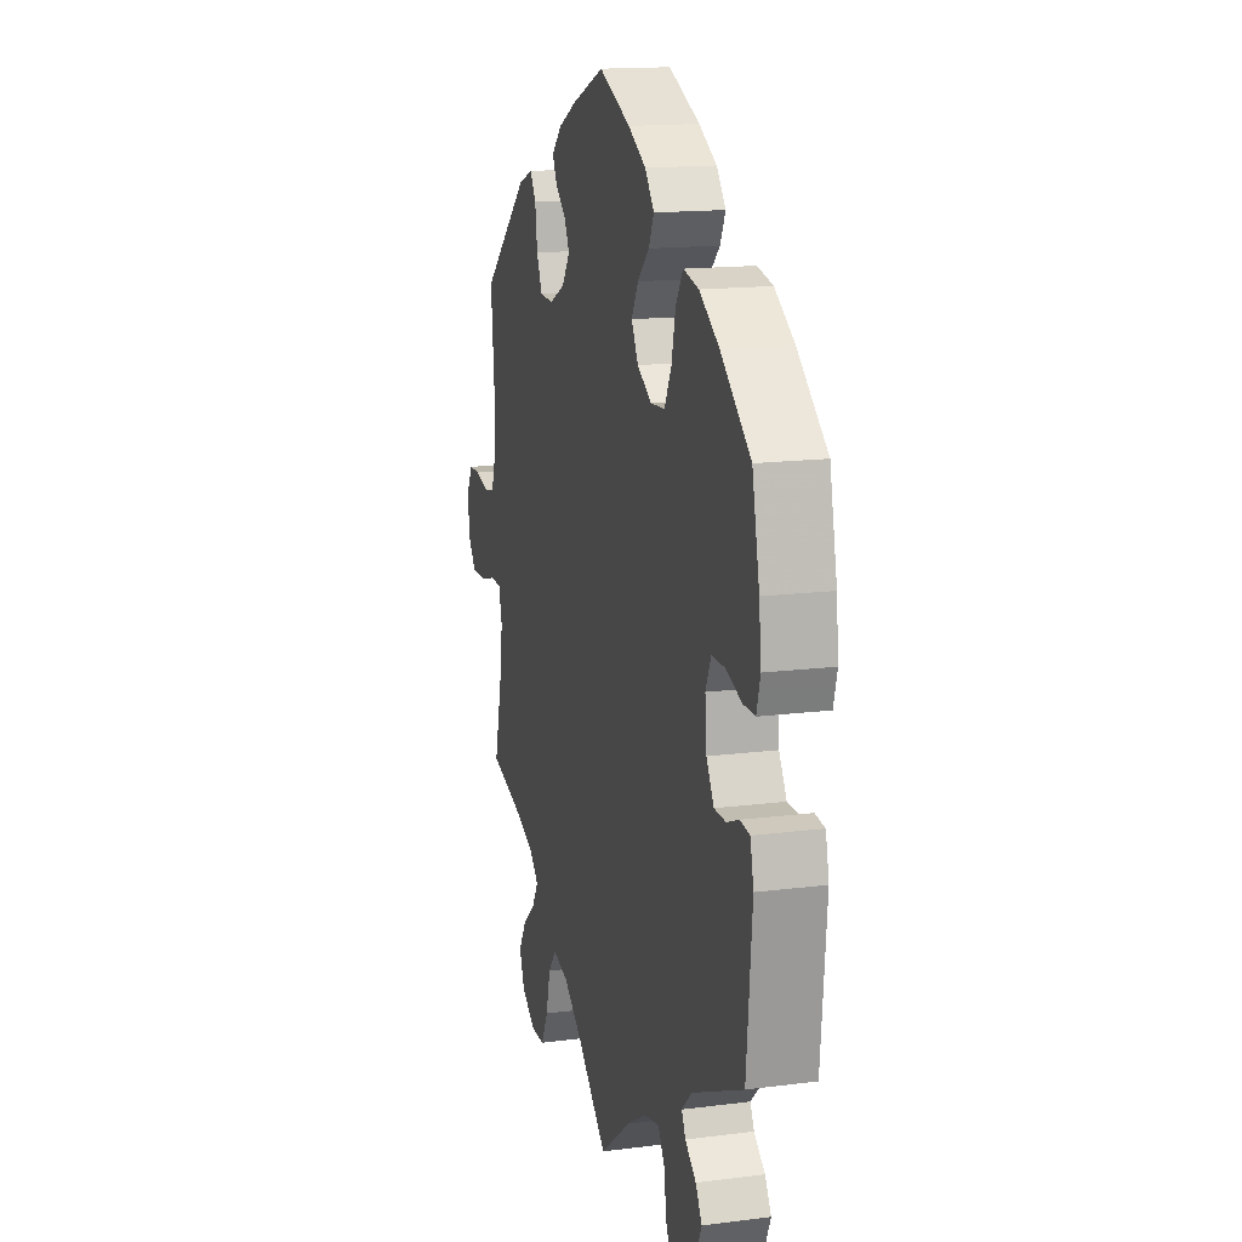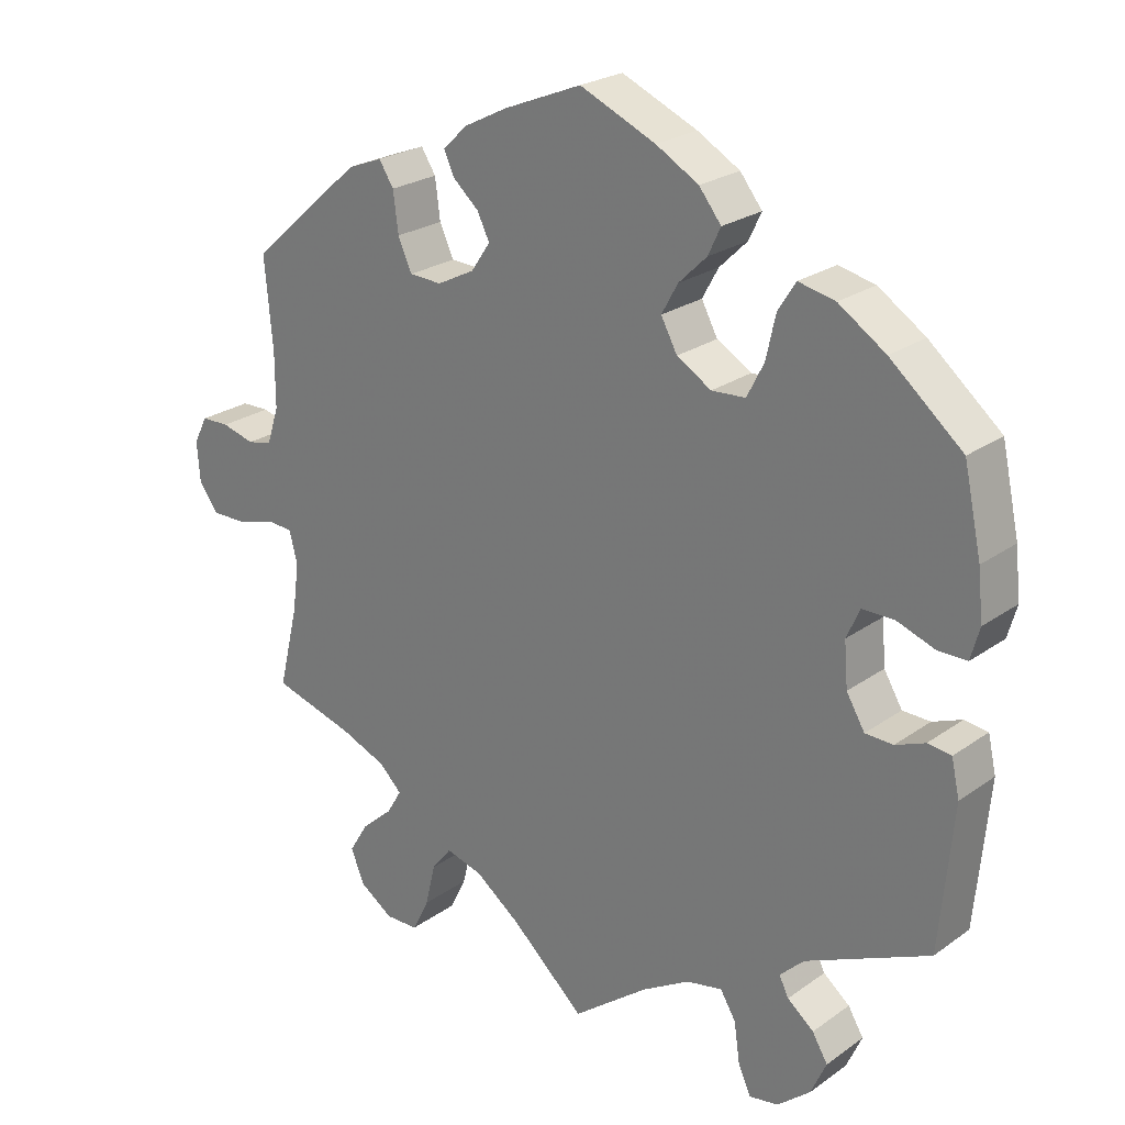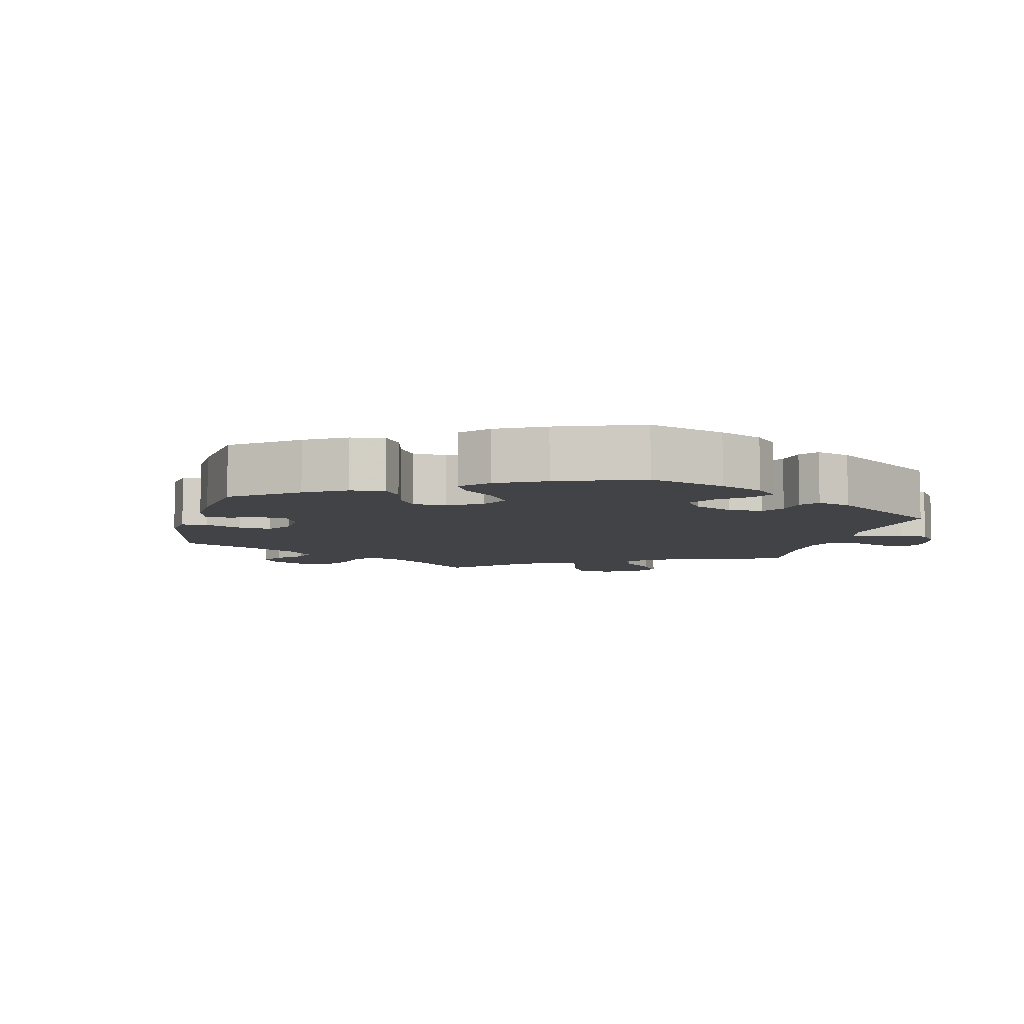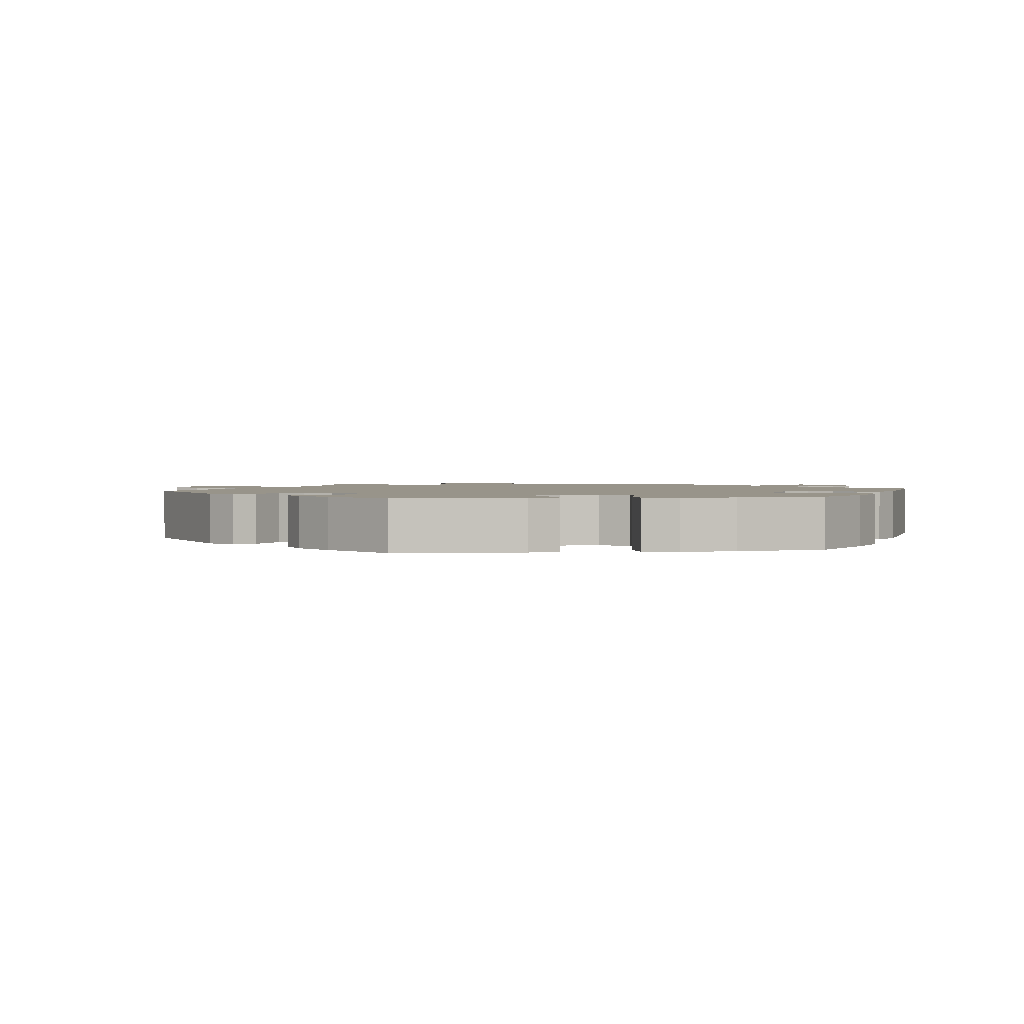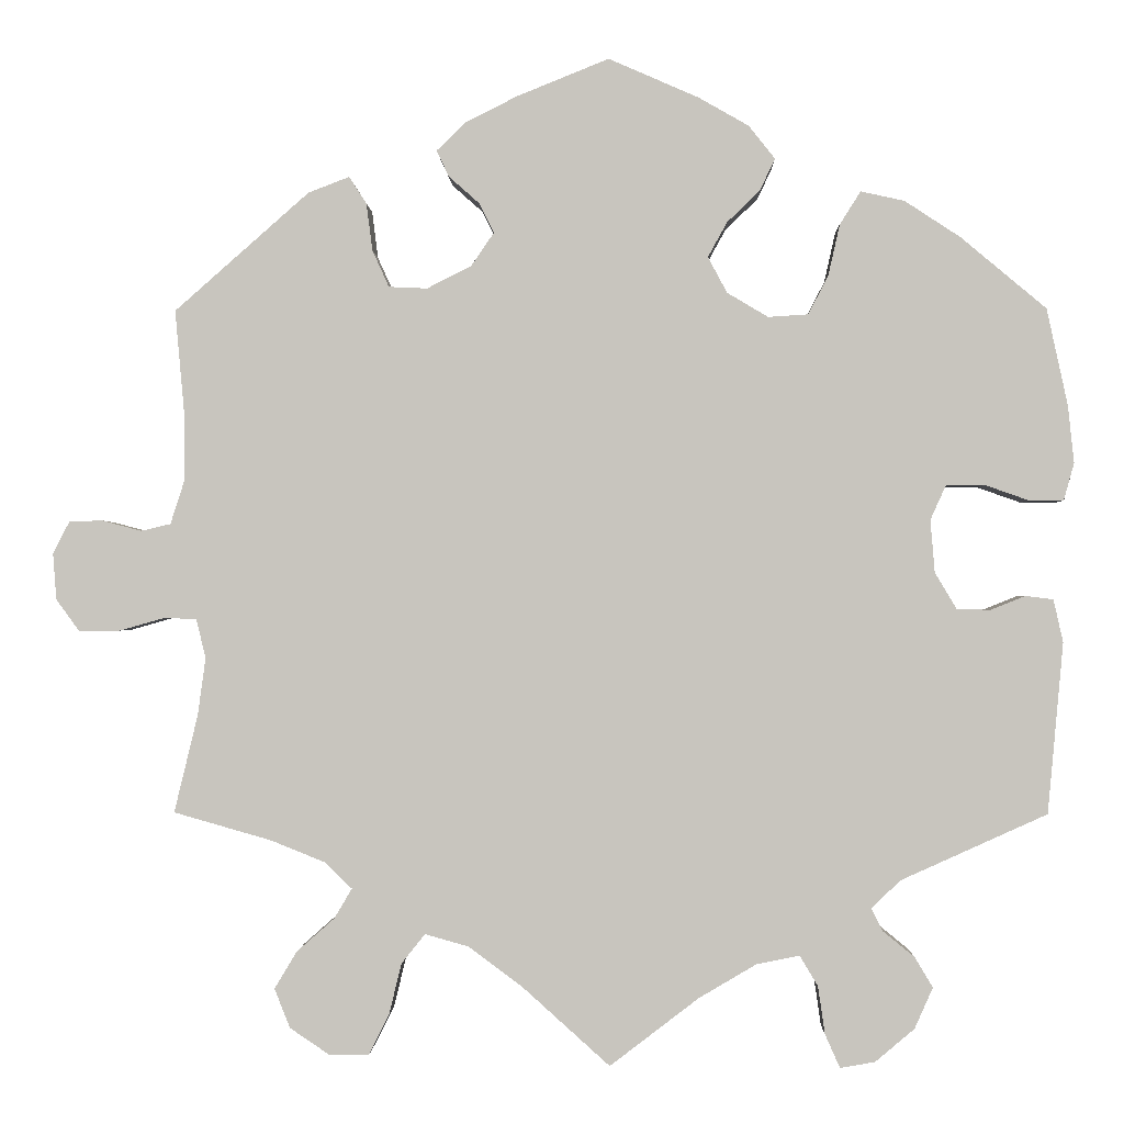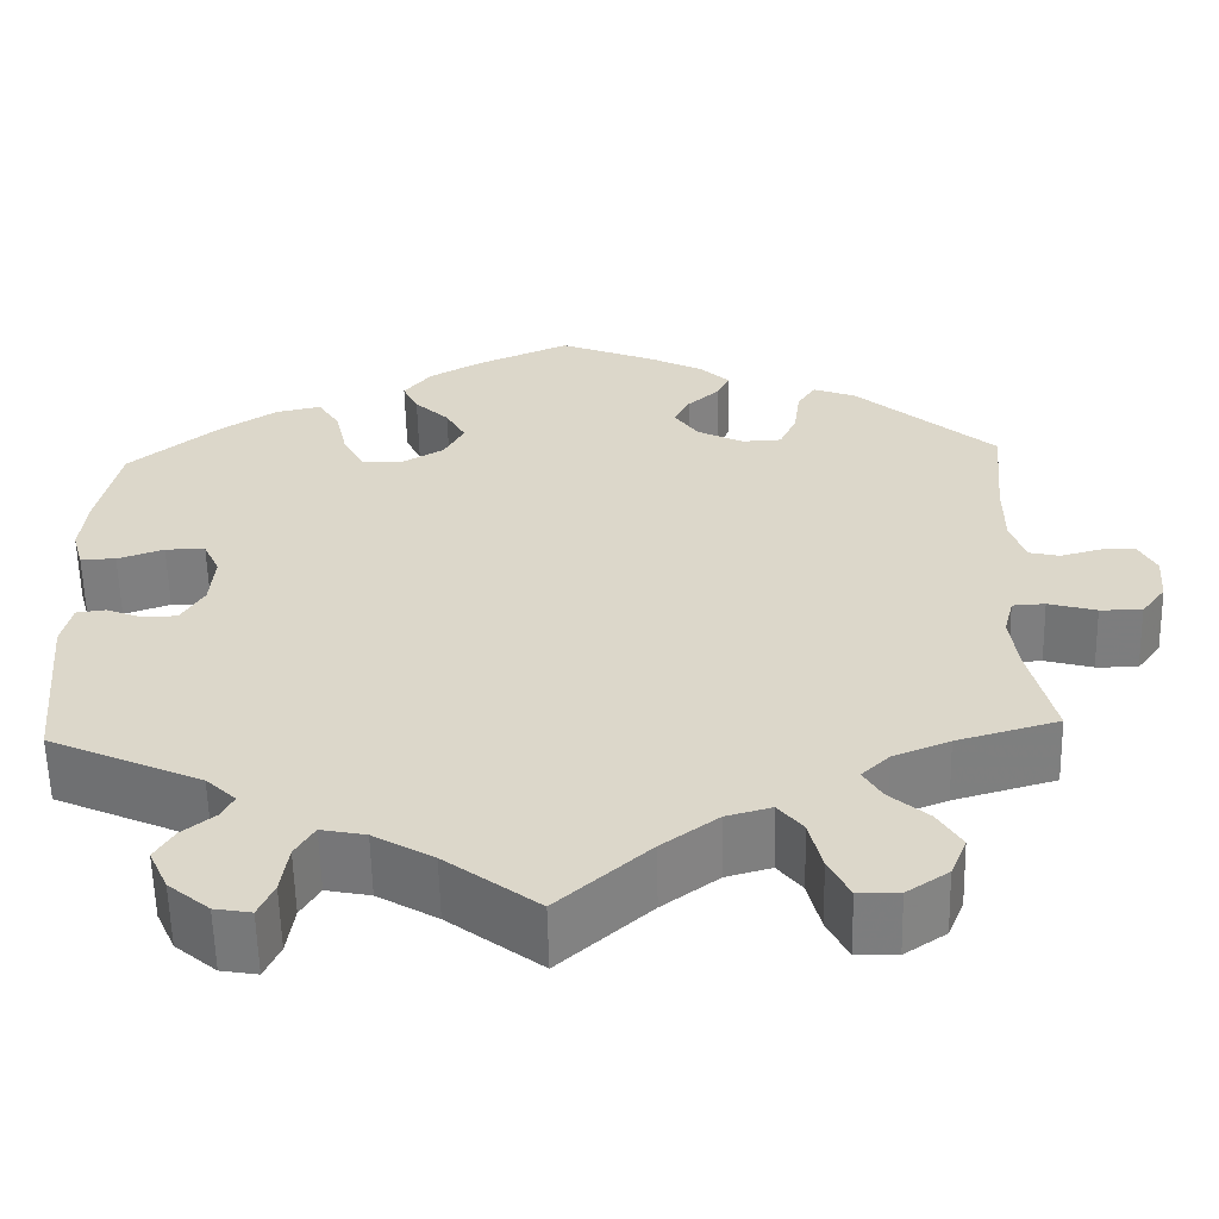
<metadata>
{"format":"obj","ext":"obj","renderer":"f3d","projection":"perspective","resolution":1024,"background":"white","views":[{"elev":15.4,"azim":74.8,"up":"+Z"},{"elev":24.1,"azim":40.7,"up":"+Z"},{"elev":-7.2,"azim":46.3,"up":"+Y"},{"elev":1.8,"azim":21.2,"up":"+Y"},{"elev":-0.8,"azim":1.5,"up":"+Z"},{"elev":-59.2,"azim":-178.7,"up":"+Z"}]}
</metadata>
<code>
v -0.347 0.07 0.425
v -0.3 0.07 0.443
v -0.28 0.07 0.412
v -0.273 0.07 0.358
v -0.254 0.07 0.316
v -0.21 0.07 0.314
v -0.159 0.07 0.34
v -0.133 0.07 0.378
v -0.15 0.07 0.412
v -0.185 0.07 0.443
v -0.199 0.07 0.473
v -0.166 0.07 0.505
v -0.107 0.07 0.535
v -0.001 0.07 0.578
v 0.102 0.07 0.533
v 0.16 0.07 0.5
v 0.19 0.07 0.462
v 0.173 0.07 0.426
v 0.135 0.07 0.389
v 0.113 0.07 0.349
v 0.135 0.07 0.308
v 0.182 0.07 0.28
v 0.228 0.07 0.283
v 0.251 0.07 0.328
v 0.264 0.07 0.386
v 0.288 0.07 0.424
v 0.338 0.07 0.413
v 0.402 0.07 0.371
v 0.5 0.07 0.289
v 0.524 0.07 0.178
v 0.531 0.07 0.112
v 0.519 0.07 0.069
v 0.48 0.07 0.069
v 0.429 0.07 0.087
v 0.385 0.07 0.087
v 0.367 0.07 0.047
v 0.372 0.07 -0.013
v 0.397 0.07 -0.055
v 0.435 0.07 -0.056
v 0.475 0.07 -0.04
v 0.507 0.07 -0.044
v 0.518 0.07 -0.093
v 0.5 0.07 -0.289
v 0.332 0.07 -0.365
v 0.299 0.07 -0.397
v 0.312 0.07 -0.423
v 0.348 0.07 -0.452
v 0.369 0.07 -0.487
v 0.348 0.07 -0.534
v 0.303 0.07 -0.572
v 0.263 0.07 -0.579
v 0.246 0.07 -0.541
v 0.238 0.07 -0.486
v 0.217 0.07 -0.451
v 0.168 0.07 -0.461
v 0.102 0.07 -0.5
v 0 0.07 -0.578
v -0.1 0.07 -0.488
v -0.162 0.07 -0.442
v -0.212 0.07 -0.428
v -0.239 0.07 -0.462
v -0.253 0.07 -0.52
v -0.276 0.07 -0.566
v -0.321 0.07 -0.567
v -0.367 0.07 -0.536
v -0.385 0.07 -0.491
v -0.359 0.07 -0.448
v -0.316 0.07 -0.41
v -0.296 0.07 -0.376
v -0.327 0.07 -0.346
v -0.389 0.07 -0.321
v -0.501 0.07 -0.289
v -0.474 0.07 -0.177
v -0.465 0.07 -0.111
v -0.476 0.07 -0.067
v -0.512 0.07 -0.065
v -0.565 0.07 -0.08
v -0.611 0.07 -0.081
v -0.638 0.07 -0.044
v -0.642 0.07 0.009
v -0.623 0.07 0.046
v -0.585 0.07 0.047
v -0.54 0.07 0.035
v -0.506 0.07 0.043
v -0.49 0.07 0.093
v -0.49 0.07 0.167
v -0.501 0.07 0.289
v -0.347 0 0.425
v -0.3 0 0.443
v -0.28 0 0.412
v -0.273 0 0.358
v -0.254 0 0.316
v -0.21 0 0.314
v -0.159 0 0.34
v -0.133 0 0.378
v -0.15 0 0.412
v -0.185 0 0.443
v -0.199 0 0.473
v -0.166 0 0.505
v -0.107 0 0.535
v -0.001 0 0.578
v 0.102 0 0.533
v 0.16 0 0.5
v 0.19 0 0.462
v 0.173 0 0.426
v 0.135 0 0.389
v 0.113 0 0.349
v 0.135 0 0.308
v 0.182 0 0.28
v 0.228 0 0.283
v 0.251 0 0.328
v 0.264 0 0.386
v 0.288 0 0.424
v 0.338 0 0.413
v 0.402 0 0.371
v 0.5 0 0.289
v 0.524 0 0.178
v 0.531 0 0.112
v 0.519 0 0.069
v 0.48 0 0.069
v 0.429 0 0.087
v 0.385 0 0.087
v 0.367 0 0.047
v 0.372 0 -0.013
v 0.397 0 -0.055
v 0.435 0 -0.056
v 0.475 0 -0.04
v 0.507 0 -0.044
v 0.518 0 -0.093
v 0.5 0 -0.289
v 0.332 0 -0.365
v 0.299 0 -0.397
v 0.312 0 -0.423
v 0.348 0 -0.452
v 0.369 0 -0.487
v 0.348 0 -0.534
v 0.303 0 -0.572
v 0.263 0 -0.579
v 0.246 0 -0.541
v 0.238 0 -0.486
v 0.217 0 -0.451
v 0.168 0 -0.461
v 0.102 0 -0.5
v 0 0 -0.578
v -0.1 0 -0.488
v -0.162 0 -0.442
v -0.212 0 -0.428
v -0.239 0 -0.462
v -0.253 0 -0.52
v -0.276 0 -0.566
v -0.321 0 -0.567
v -0.367 0 -0.536
v -0.385 0 -0.491
v -0.359 0 -0.448
v -0.316 0 -0.41
v -0.296 0 -0.376
v -0.327 0 -0.346
v -0.389 0 -0.321
v -0.501 0 -0.289
v -0.474 0 -0.177
v -0.465 0 -0.111
v -0.476 0 -0.067
v -0.512 0 -0.065
v -0.565 0 -0.08
v -0.611 0 -0.081
v -0.638 0 -0.044
v -0.642 0 0.009
v -0.623 0 0.046
v -0.585 0 0.047
v -0.54 0 0.035
v -0.506 0 0.043
v -0.49 0 0.093
v -0.49 0 0.167
v -0.501 0 0.289
f 86 87 1 2
f 85 86 2 3
f 84 85 3 4
f 80 81 82 83
f 80 83 84
f 79 80 84
f 76 77 78 79
f 75 76 79 84
f 71 72 73
f 70 71 73 74
f 69 70 74 75
f 65 66 67 68
f 65 68 69
f 64 65 69
f 61 62 63 64
f 61 64 69
f 60 61 69 75
f 56 57 58
f 55 56 58 59
f 54 55 59 60
f 50 51 52 53
f 50 53 54
f 49 50 54
f 46 47 48 49
f 45 46 49 54
f 44 45 54 60
f 39 40 41 42
f 38 39 42 43
f 37 38 43 44
f 31 32 33 34
f 31 34 35
f 30 31 35
f 29 30 35
f 28 29 35
f 27 28 35 36
f 24 25 26 27
f 23 24 27 36
f 16 17 18 19
f 16 19 20
f 15 16 20
f 14 15 20
f 13 14 20
f 12 13 20 21
f 9 10 11 12
f 8 9 12 21
f 75 84 4 5
f 60 75 5 6
f 44 60 6 7
f 22 23 36 37
f 21 22 37 44
f 7 8 21 44
f 89 88 174 173
f 90 89 173 172
f 91 90 172 171
f 170 169 168 167
f 171 170 167
f 171 167 166
f 166 165 164 163
f 171 166 163 162
f 160 159 158
f 161 160 158 157
f 162 161 157 156
f 155 154 153 152
f 156 155 152
f 156 152 151
f 151 150 149 148
f 156 151 148
f 162 156 148 147
f 145 144 143
f 146 145 143 142
f 147 146 142 141
f 140 139 138 137
f 141 140 137
f 141 137 136
f 136 135 134 133
f 141 136 133 132
f 147 141 132 131
f 129 128 127 126
f 130 129 126 125
f 131 130 125 124
f 121 120 119 118
f 122 121 118
f 122 118 117
f 122 117 116
f 122 116 115
f 123 122 115 114
f 114 113 112 111
f 123 114 111 110
f 106 105 104 103
f 107 106 103
f 107 103 102
f 107 102 101
f 107 101 100
f 108 107 100 99
f 99 98 97 96
f 108 99 96 95
f 92 91 171 162
f 93 92 162 147
f 94 93 147 131
f 124 123 110 109
f 131 124 109 108
f 131 108 95 94
f 1 88 89 2
f 2 89 90 3
f 3 90 91 4
f 4 91 92 5
f 5 92 93 6
f 6 93 94 7
f 7 94 95 8
f 8 95 96 9
f 9 96 97 10
f 10 97 98 11
f 11 98 99 12
f 12 99 100 13
f 13 100 101 14
f 14 101 102 15
f 15 102 103 16
f 16 103 104 17
f 17 104 105 18
f 18 105 106 19
f 19 106 107 20
f 20 107 108 21
f 21 108 109 22
f 22 109 110 23
f 23 110 111 24
f 24 111 112 25
f 25 112 113 26
f 26 113 114 27
f 27 114 115 28
f 28 115 116 29
f 29 116 117 30
f 30 117 118 31
f 31 118 119 32
f 32 119 120 33
f 33 120 121 34
f 34 121 122 35
f 35 122 123 36
f 36 123 124 37
f 37 124 125 38
f 38 125 126 39
f 39 126 127 40
f 40 127 128 41
f 41 128 129 42
f 42 129 130 43
f 43 130 131 44
f 44 131 132 45
f 45 132 133 46
f 46 133 134 47
f 47 134 135 48
f 48 135 136 49
f 49 136 137 50
f 50 137 138 51
f 51 138 139 52
f 52 139 140 53
f 53 140 141 54
f 54 141 142 55
f 55 142 143 56
f 56 143 144 57
f 57 144 145 58
f 58 145 146 59
f 59 146 147 60
f 60 147 148 61
f 61 148 149 62
f 62 149 150 63
f 63 150 151 64
f 64 151 152 65
f 65 152 153 66
f 66 153 154 67
f 67 154 155 68
f 68 155 156 69
f 69 156 157 70
f 70 157 158 71
f 71 158 159 72
f 72 159 160 73
f 73 160 161 74
f 74 161 162 75
f 75 162 163 76
f 76 163 164 77
f 77 164 165 78
f 78 165 166 79
f 79 166 167 80
f 80 167 168 81
f 81 168 169 82
f 82 169 170 83
f 83 170 171 84
f 84 171 172 85
f 85 172 173 86
f 86 173 174 87
f 87 174 88 1

</code>
